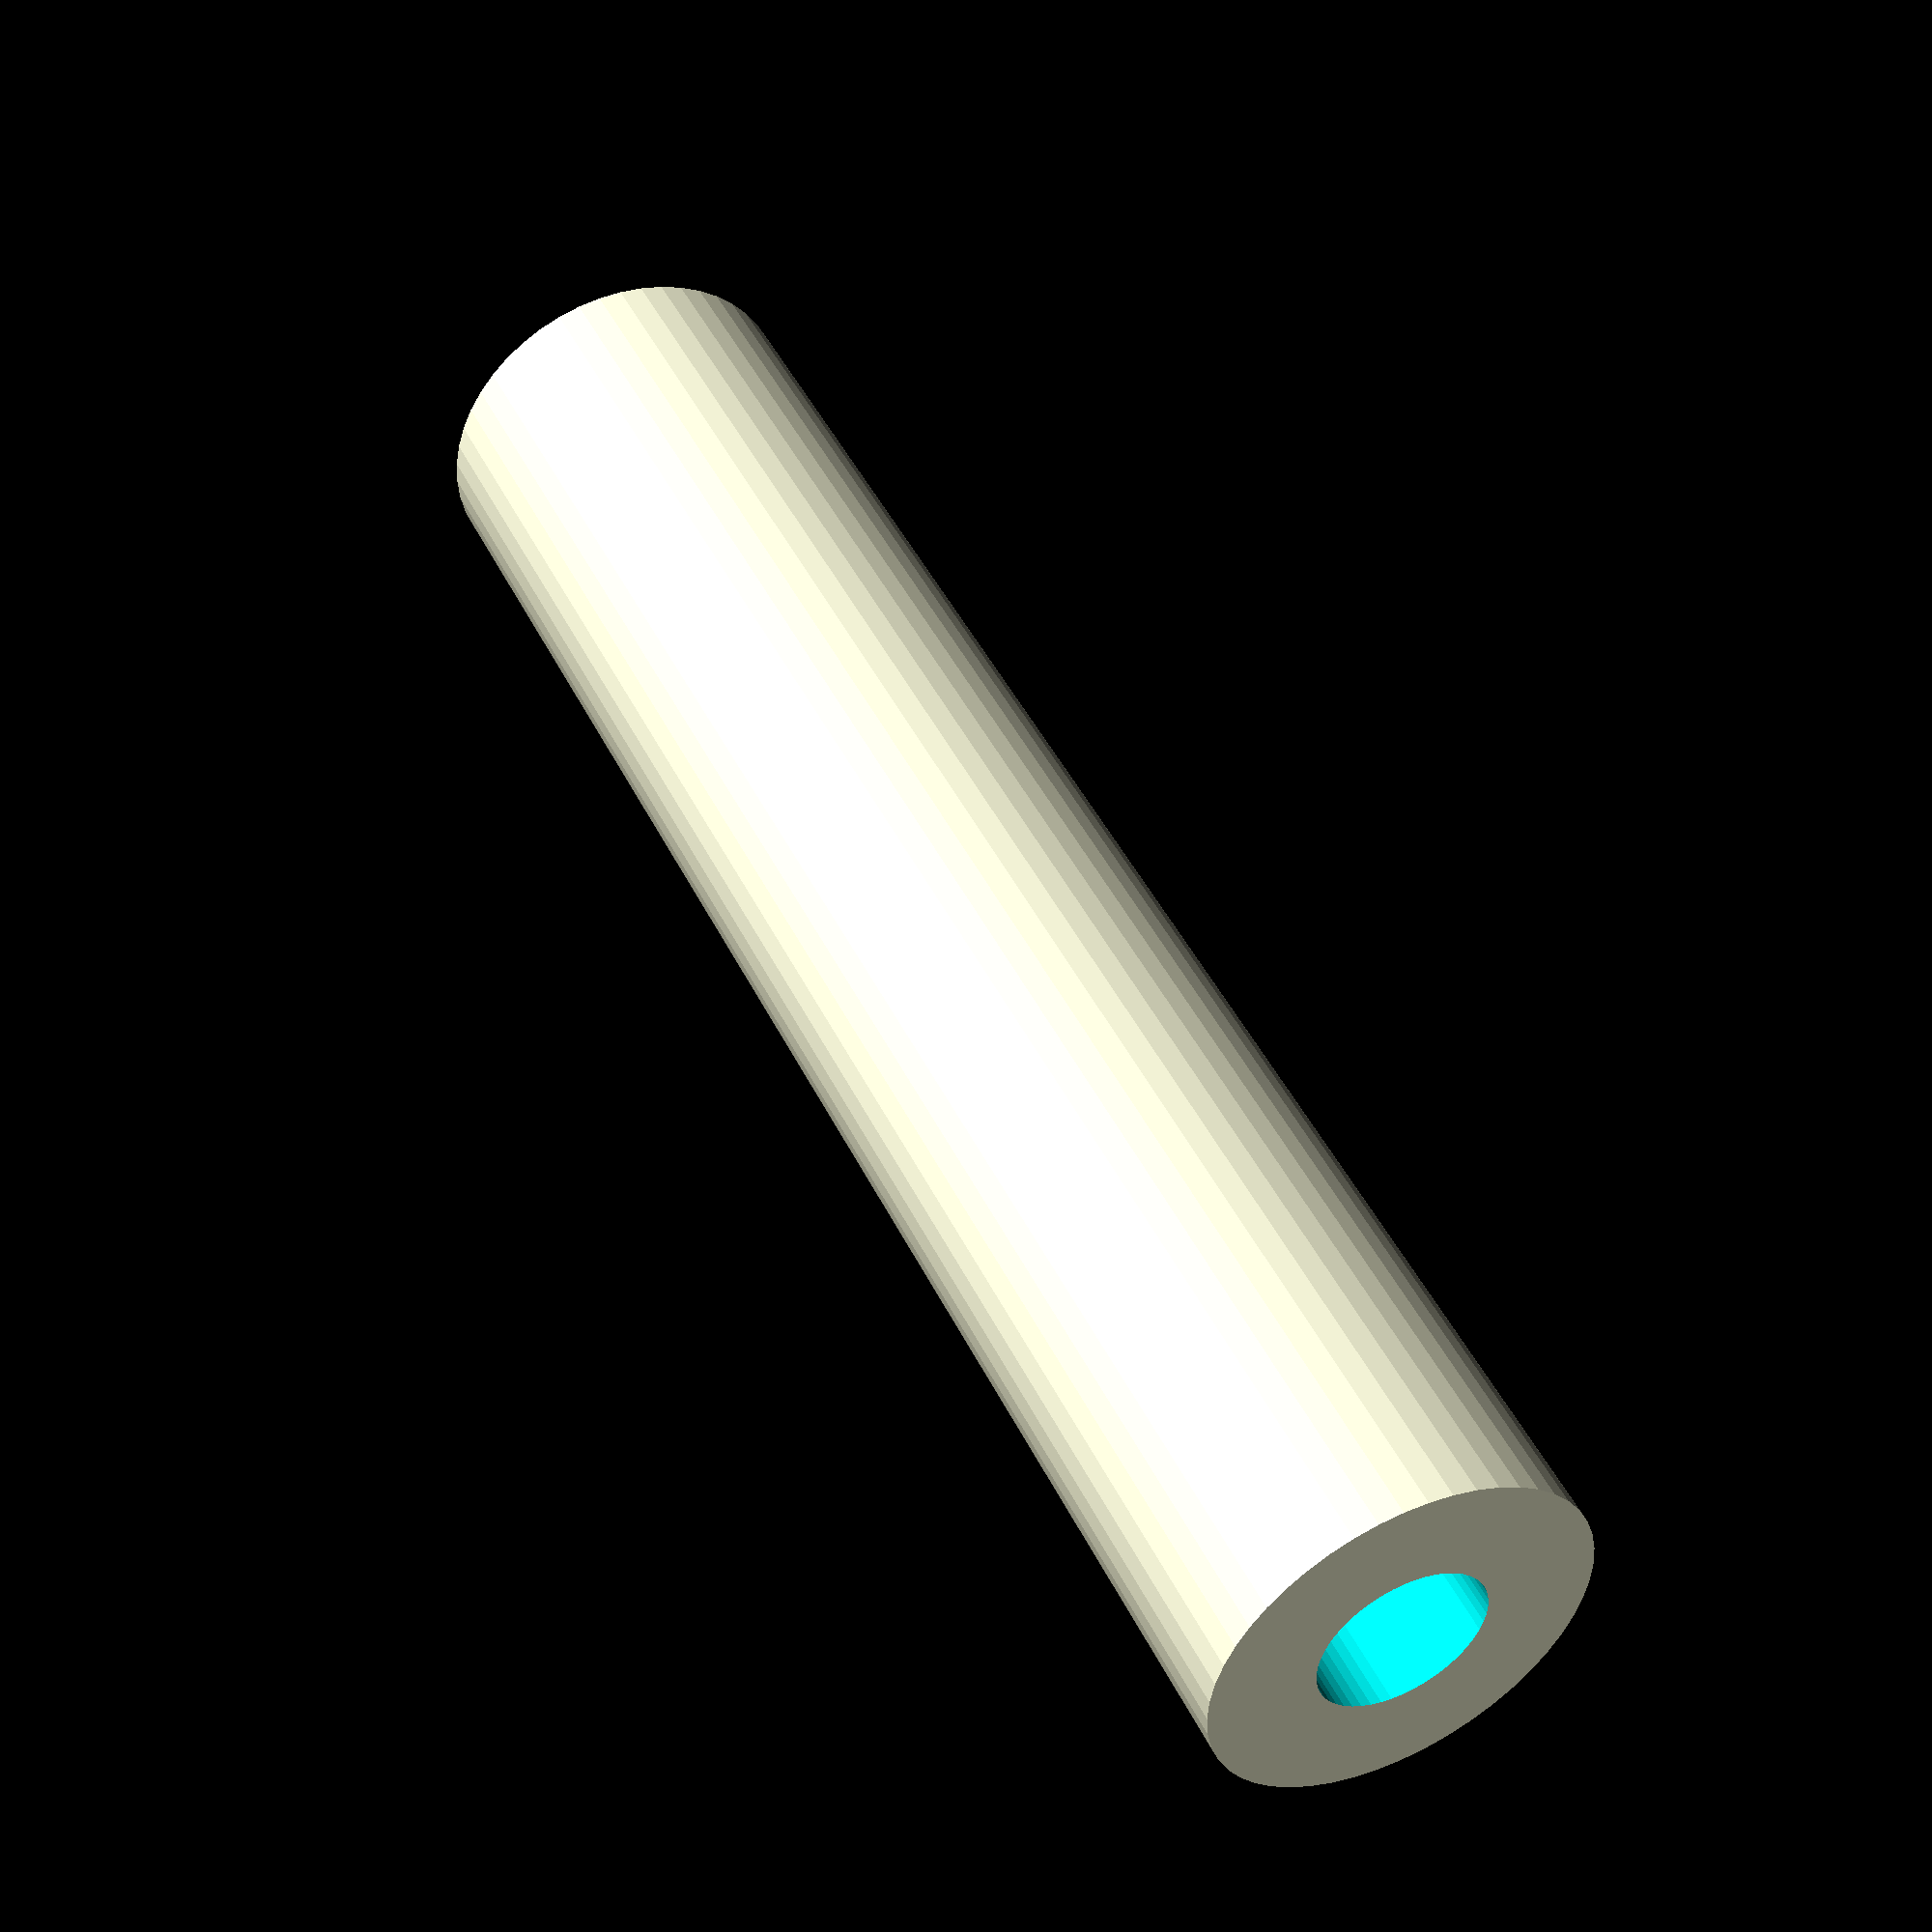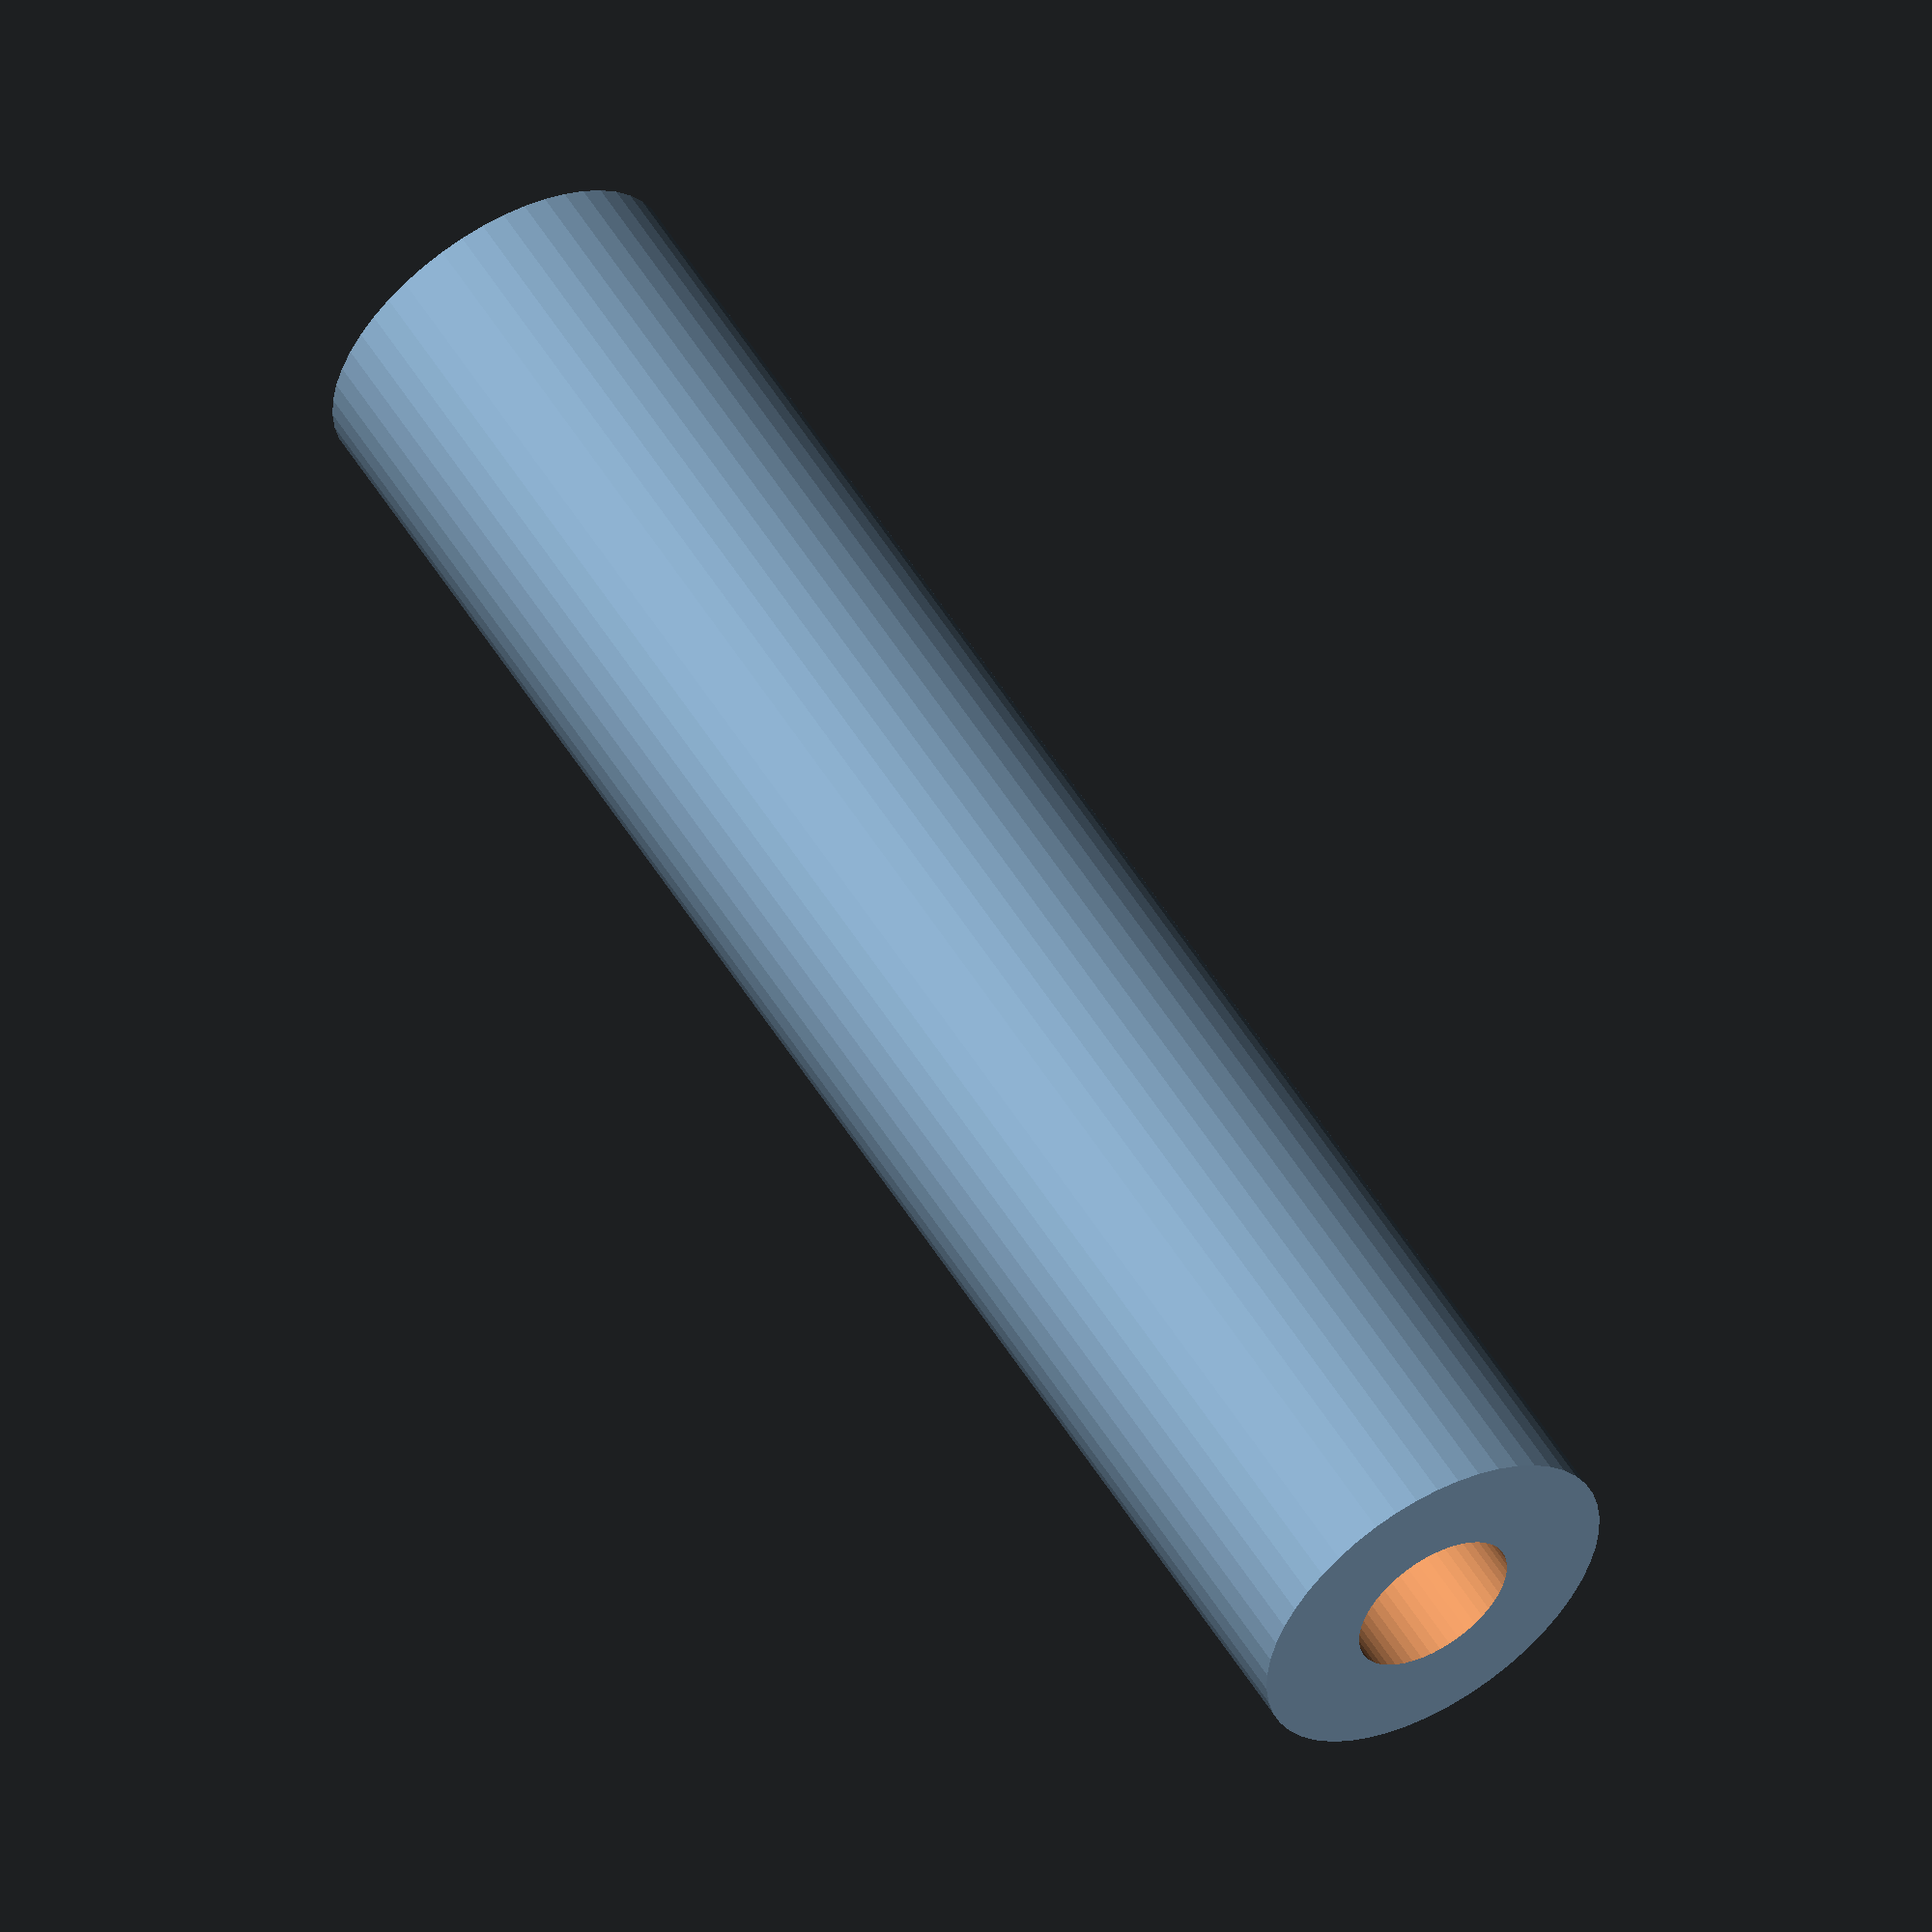
<openscad>
$fn = 50;


difference() {
	union() {
		translate(v = [0, 0, -42.0000000000]) {
			cylinder(h = 84, r = 9.0000000000);
		}
	}
	union() {
		translate(v = [0, 0, -100.0000000000]) {
			cylinder(h = 200, r = 4.0000000000);
		}
	}
}
</openscad>
<views>
elev=313.4 azim=14.7 roll=154.8 proj=p view=solid
elev=124.9 azim=117.2 roll=31.0 proj=o view=solid
</views>
